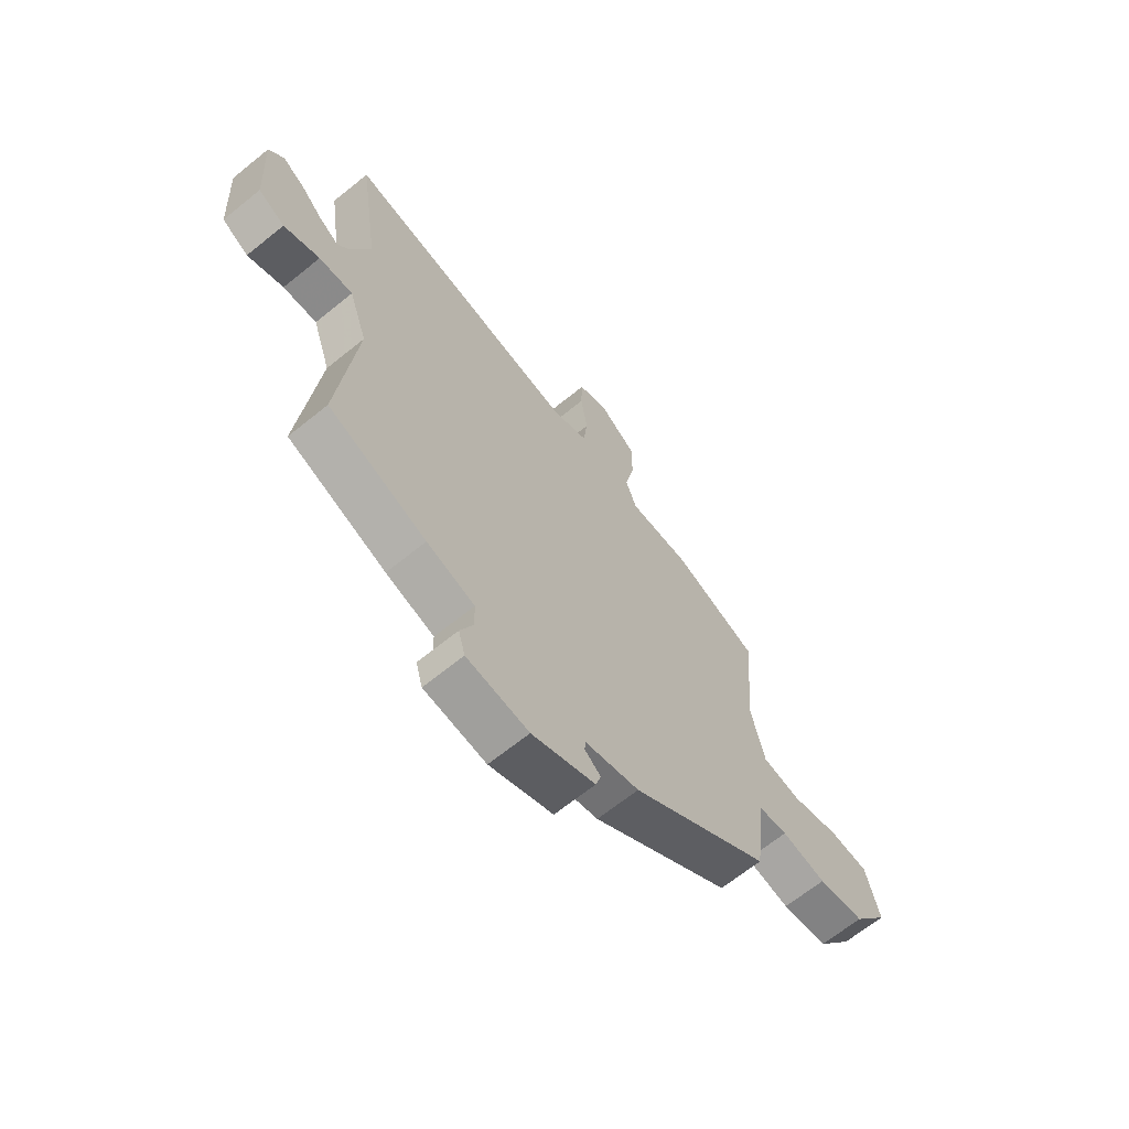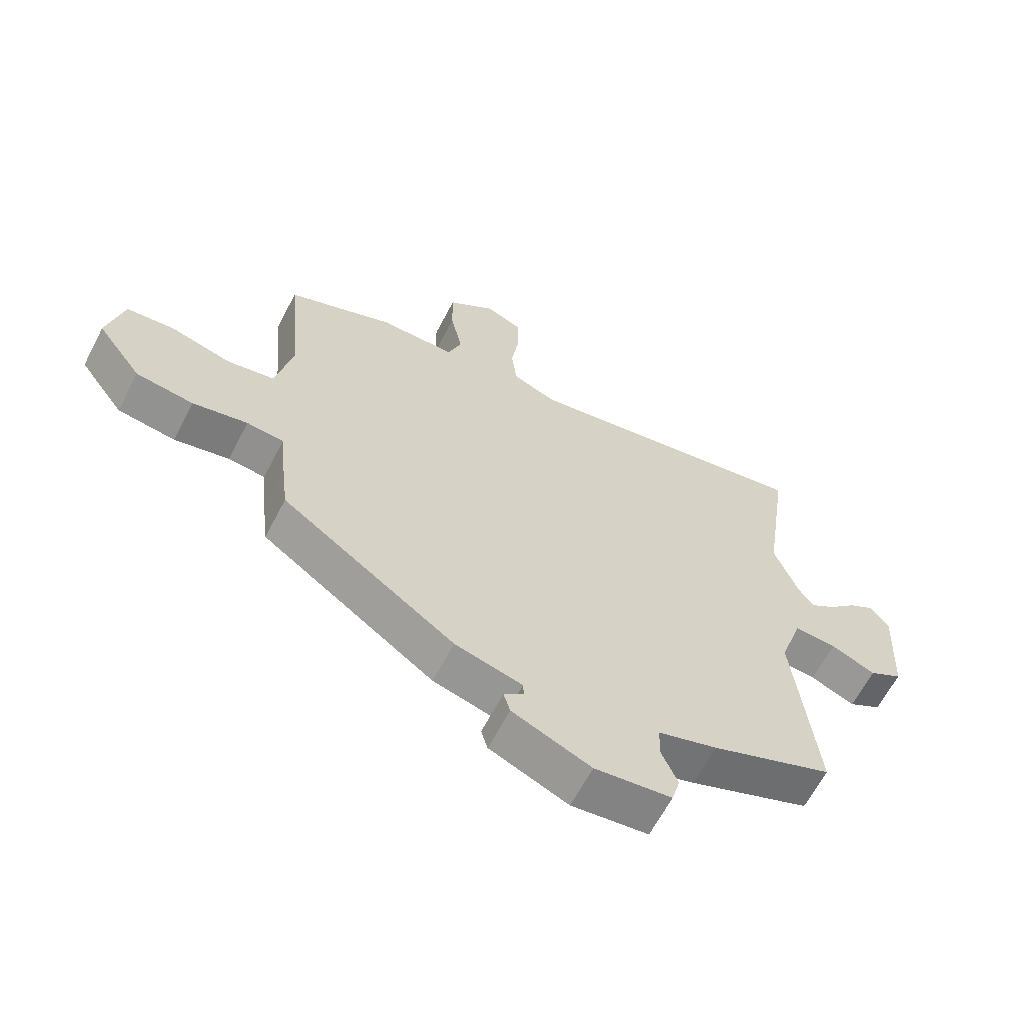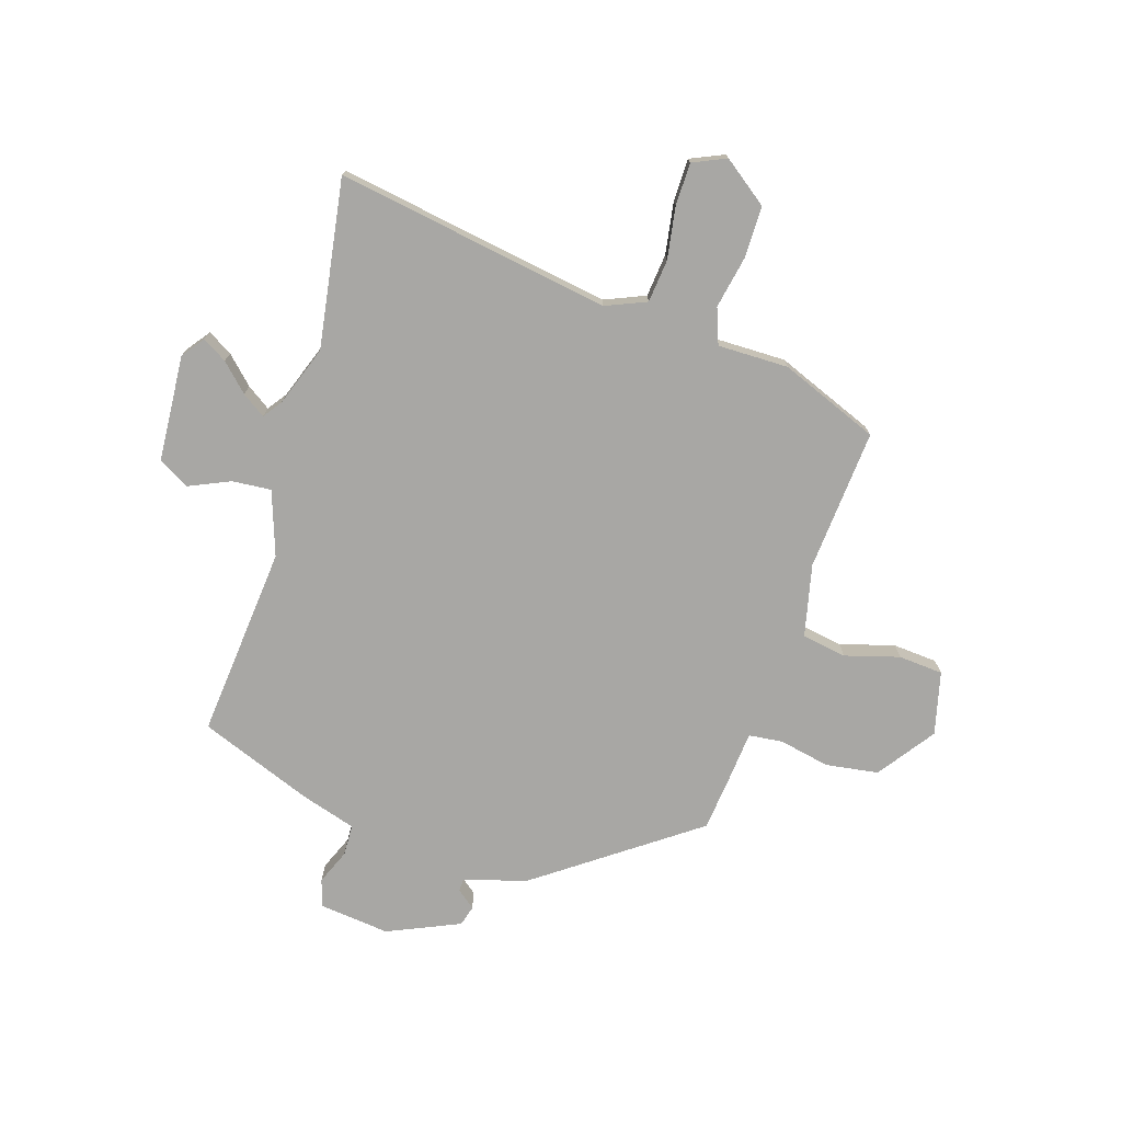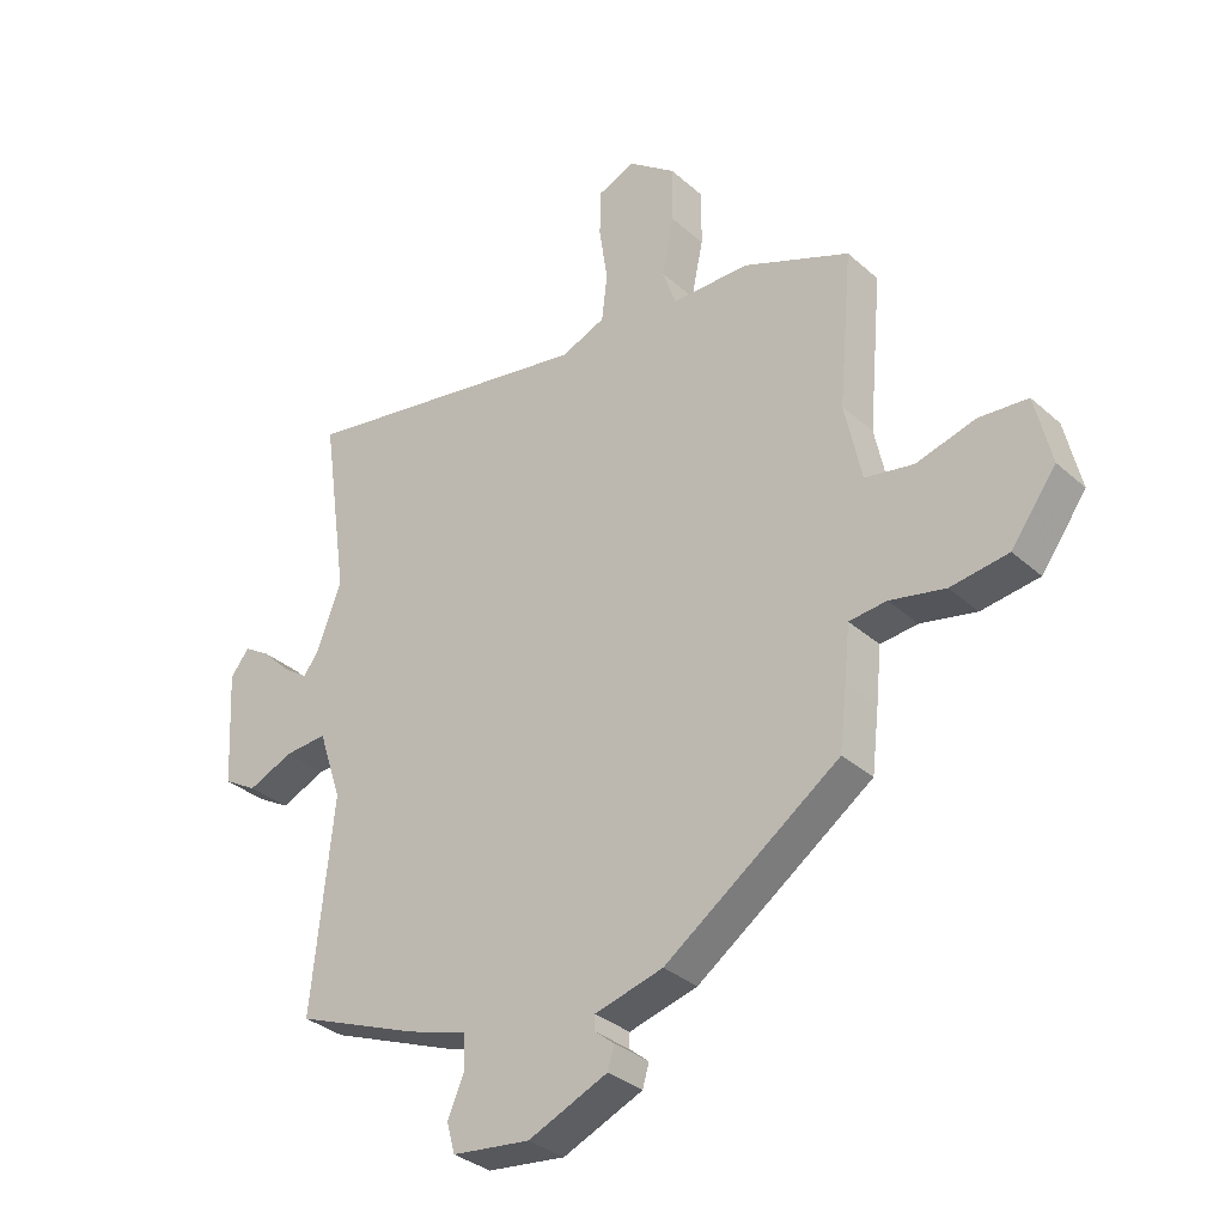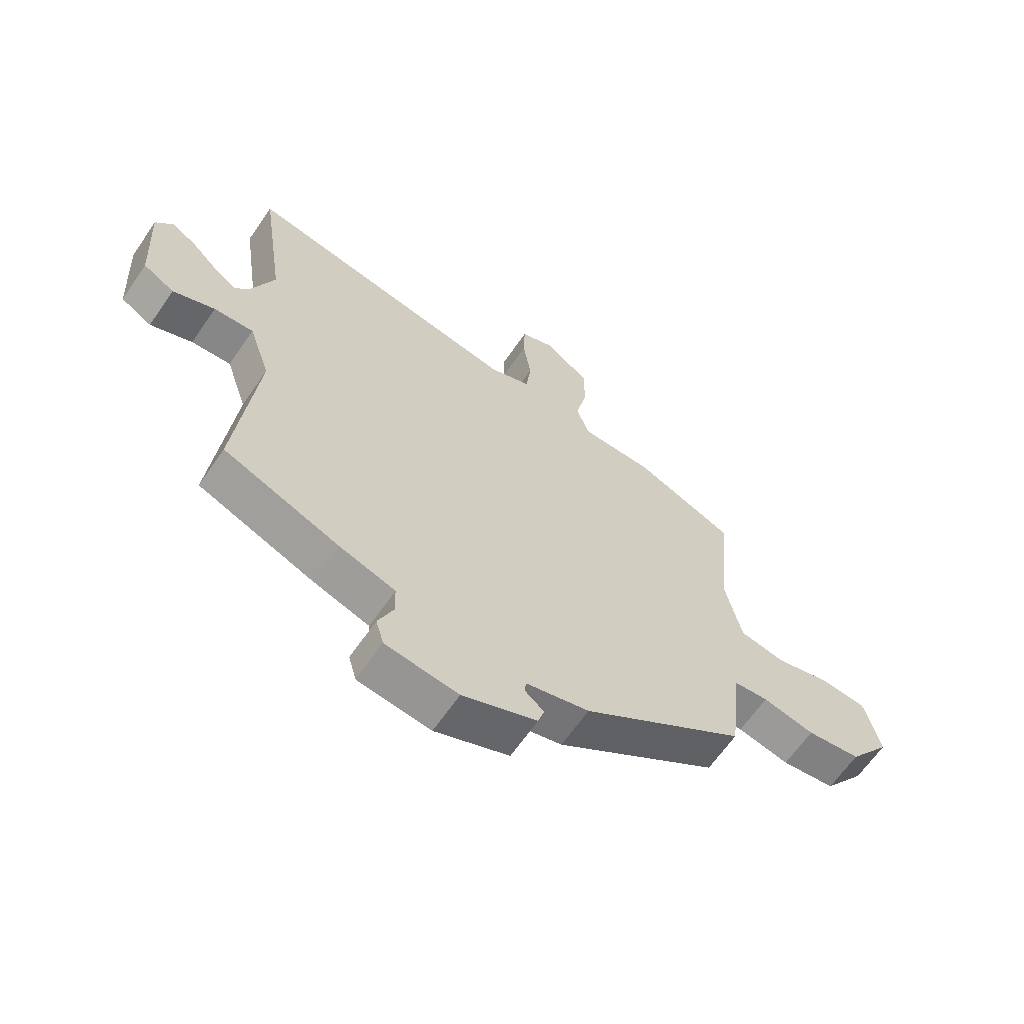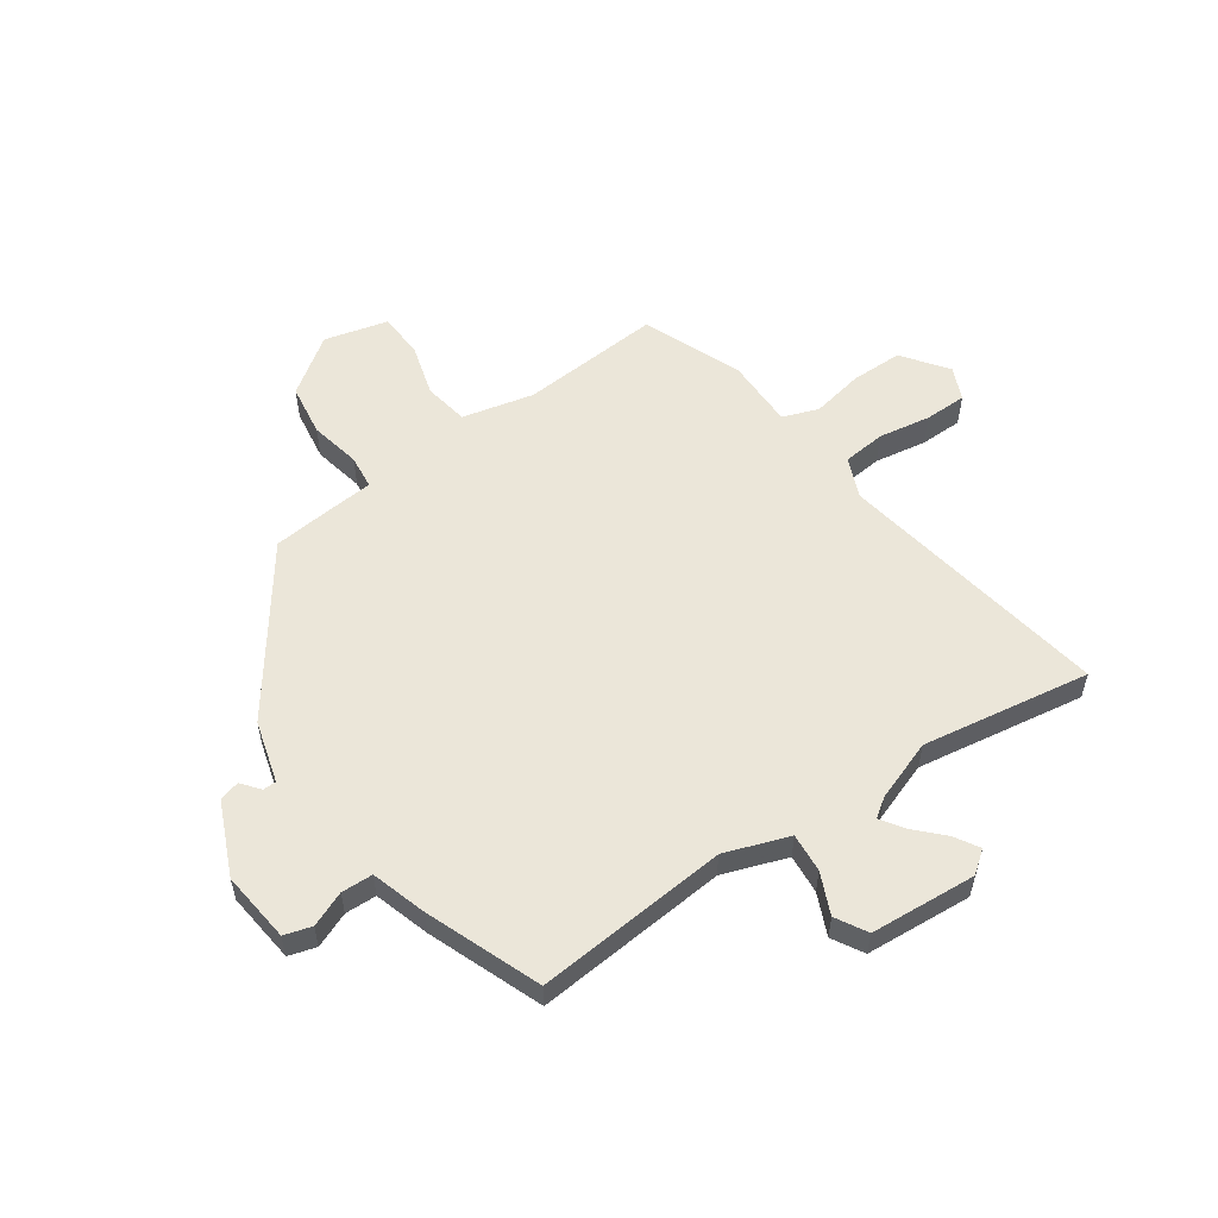
<metadata>
{"format":"obj","ext":"obj","renderer":"f3d","projection":"perspective","resolution":1024,"background":"white","views":[{"elev":-66.5,"azim":-50.9,"up":"+Z"},{"elev":-63.9,"azim":152.5,"up":"+Z"},{"elev":-74.6,"azim":-16.7,"up":"+Y"},{"elev":-33.3,"azim":39.8,"up":"+Z"},{"elev":-64.4,"azim":-34.5,"up":"+Z"},{"elev":55.6,"azim":-124.0,"up":"+Y"}]}
</metadata>
<code>
v -0.489 0.07 -0.414
v -0.453 0.07 -0.065
v -0.492 0.07 0.052
v -0.563 0.07 0.047
v -0.638 0.07 0.015
v -0.694 0.07 0.048
v -0.705 0.07 0.241
v -0.674 0.07 0.281
v -0.63 0.07 0.254
v -0.582 0.07 0.206
v -0.54 0.07 0.177
v -0.515 0.07 0.211
v -0.474 0.07 0.32
v -0.518 0.07 0.626
v -0.021 0.07 0.538
v 0.053 0.07 0.568
v 0.062 0.07 0.646
v 0.048 0.07 0.741
v 0.05 0.07 0.818
v 0.111 0.07 0.844
v 0.191 0.07 0.783
v 0.19 0.07 0.689
v 0.17 0.07 0.594
v 0.193 0.07 0.529
v 0.322 0.07 0.528
v 0.5 0.07 0.454
v 0.477 0.07 0.197
v 0.505 0.07 0.066
v 0.586 0.07 0.051
v 0.685 0.07 0.078
v 0.766 0.07 0.071
v 0.793 0.07 -0.044
v 0.718 0.07 -0.146
v 0.622 0.07 -0.159
v 0.53 0.07 -0.139
v 0.468 0.07 -0.145
v 0.459 0.07 -0.235
v 0.447 0.07 -0.337
v 0.157 0.07 -0.54
v 0.044 0.07 -0.57
v 0.043 0.07 -0.594
v 0.076 0.07 -0.621
v 0.065 0.07 -0.658
v -0.067 0.07 -0.714
v -0.196 0.07 -0.698
v -0.21 0.07 -0.648
v -0.183 0.07 -0.585
v -0.184 0.07 -0.528
v -0.284 0.07 -0.496
v -0.489 0 -0.414
v -0.453 0 -0.065
v -0.492 0 0.052
v -0.563 0 0.047
v -0.638 0 0.015
v -0.694 0 0.048
v -0.705 0 0.241
v -0.674 0 0.281
v -0.63 0 0.254
v -0.582 0 0.206
v -0.54 0 0.177
v -0.515 0 0.211
v -0.474 0 0.32
v -0.518 0 0.626
v -0.021 0 0.538
v 0.053 0 0.568
v 0.062 0 0.646
v 0.048 0 0.741
v 0.05 0 0.818
v 0.111 0 0.844
v 0.191 0 0.783
v 0.19 0 0.689
v 0.17 0 0.594
v 0.193 0 0.529
v 0.322 0 0.528
v 0.5 0 0.454
v 0.477 0 0.197
v 0.505 0 0.066
v 0.586 0 0.051
v 0.685 0 0.078
v 0.766 0 0.071
v 0.793 0 -0.044
v 0.718 0 -0.146
v 0.622 0 -0.159
v 0.53 0 -0.139
v 0.468 0 -0.145
v 0.459 0 -0.235
v 0.447 0 -0.337
v 0.157 0 -0.54
v 0.044 0 -0.57
v 0.043 0 -0.594
v 0.076 0 -0.621
v 0.065 0 -0.658
v -0.067 0 -0.714
v -0.196 0 -0.698
v -0.21 0 -0.648
v -0.183 0 -0.585
v -0.184 0 -0.528
v -0.284 0 -0.496
f 48 49 1 2
f 45 46 47
f 44 45 47
f 43 44 47
f 42 43 47
f 41 42 47
f 40 41 47 48
f 48 2 3
f 40 48 3
f 39 40 3
f 38 39 3
f 37 38 3
f 36 37 3
f 33 34 35
f 32 33 35
f 31 32 35
f 30 31 35
f 29 30 35
f 35 36 3
f 29 35 3
f 28 29 3
f 24 25 26 27
f 24 27 28 3
f 21 22 23
f 20 21 23
f 19 20 23
f 18 19 23
f 17 18 23
f 16 17 23 24
f 24 3 4
f 16 24 4
f 15 16 4
f 13 14 15
f 12 13 15 4
f 8 9 10
f 7 8 10
f 6 7 10
f 5 6 10
f 4 5 10
f 4 10 11
f 4 11 12
f 51 50 98 97
f 96 95 94
f 96 94 93
f 96 93 92
f 96 92 91
f 96 91 90
f 97 96 90 89
f 52 51 97
f 52 97 89
f 52 89 88
f 52 88 87
f 52 87 86
f 52 86 85
f 84 83 82
f 84 82 81
f 84 81 80
f 84 80 79
f 84 79 78
f 52 85 84
f 52 84 78
f 52 78 77
f 76 75 74 73
f 52 77 76 73
f 72 71 70
f 72 70 69
f 72 69 68
f 72 68 67
f 72 67 66
f 73 72 66 65
f 53 52 73
f 53 73 65
f 53 65 64
f 64 63 62
f 53 64 62 61
f 59 58 57
f 59 57 56
f 59 56 55
f 59 55 54
f 59 54 53
f 60 59 53
f 61 60 53
f 1 50 51 2
f 2 51 52 3
f 3 52 53 4
f 4 53 54 5
f 5 54 55 6
f 6 55 56 7
f 7 56 57 8
f 8 57 58 9
f 9 58 59 10
f 10 59 60 11
f 11 60 61 12
f 12 61 62 13
f 13 62 63 14
f 14 63 64 15
f 15 64 65 16
f 16 65 66 17
f 17 66 67 18
f 18 67 68 19
f 19 68 69 20
f 20 69 70 21
f 21 70 71 22
f 22 71 72 23
f 23 72 73 24
f 24 73 74 25
f 25 74 75 26
f 26 75 76 27
f 27 76 77 28
f 28 77 78 29
f 29 78 79 30
f 30 79 80 31
f 31 80 81 32
f 32 81 82 33
f 33 82 83 34
f 34 83 84 35
f 35 84 85 36
f 36 85 86 37
f 37 86 87 38
f 38 87 88 39
f 39 88 89 40
f 40 89 90 41
f 41 90 91 42
f 42 91 92 43
f 43 92 93 44
f 44 93 94 45
f 45 94 95 46
f 46 95 96 47
f 47 96 97 48
f 48 97 98 49
f 49 98 50 1

</code>
